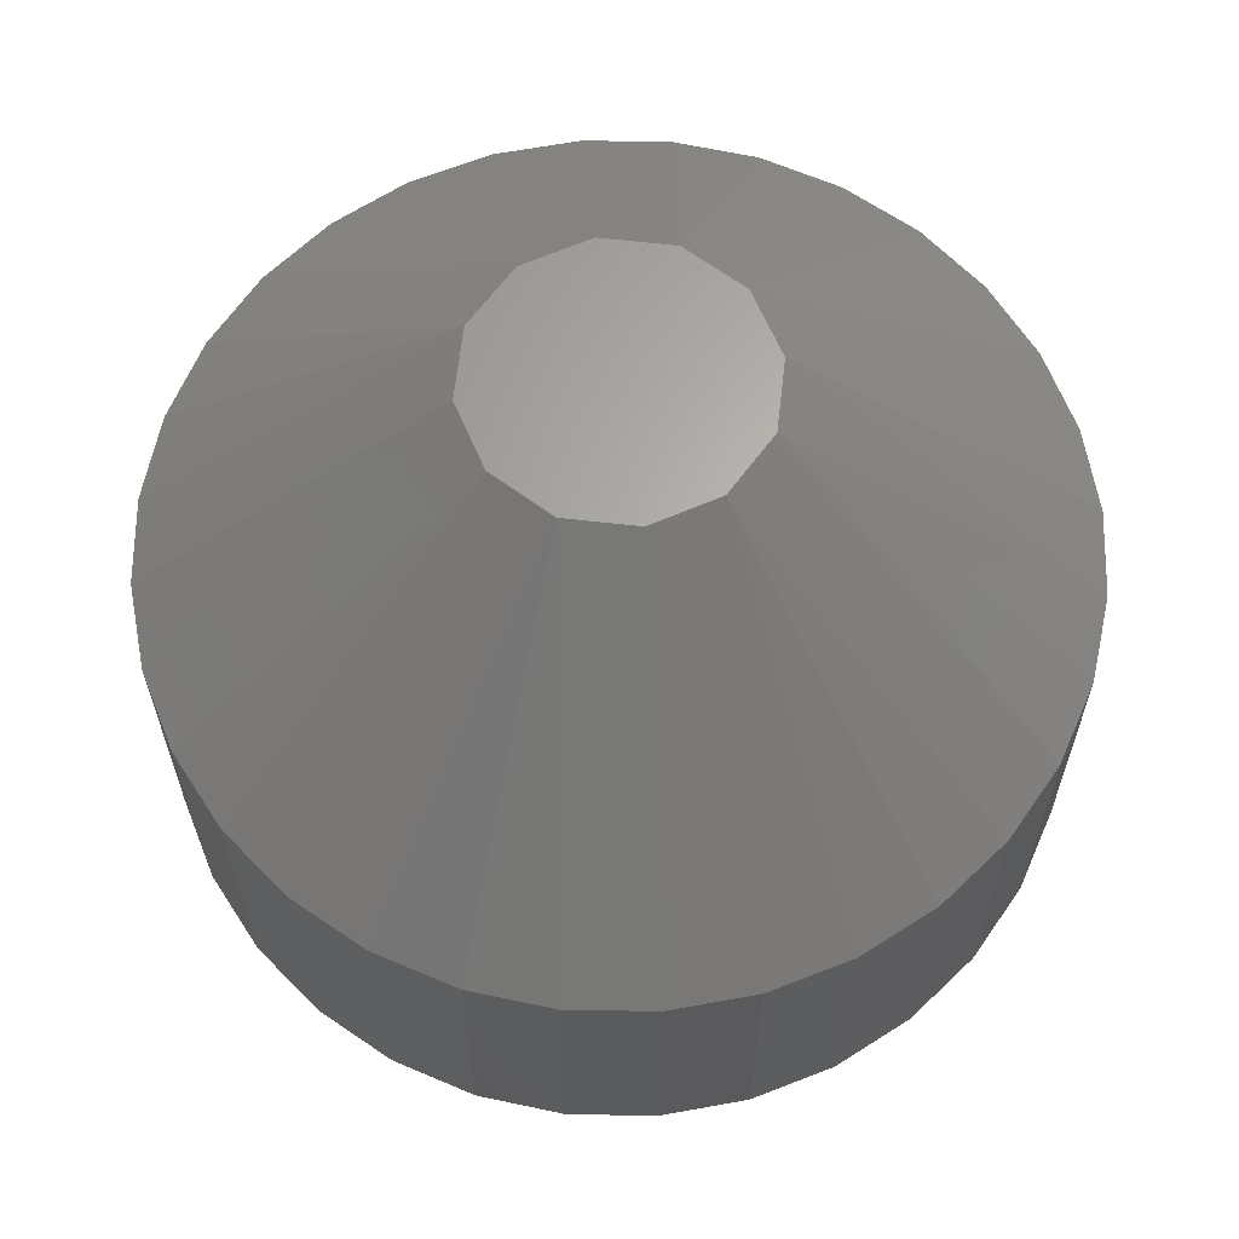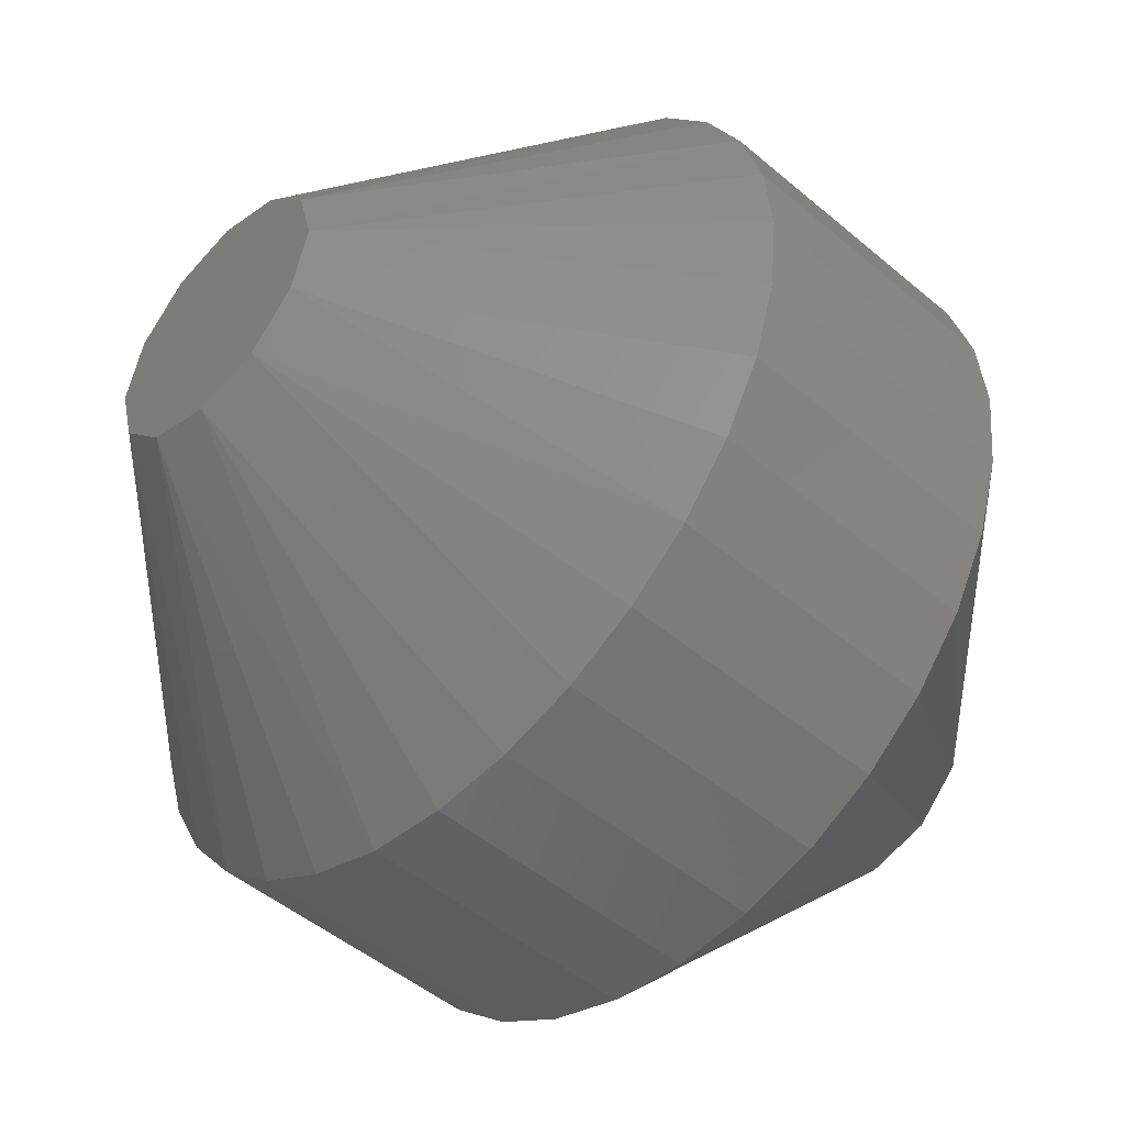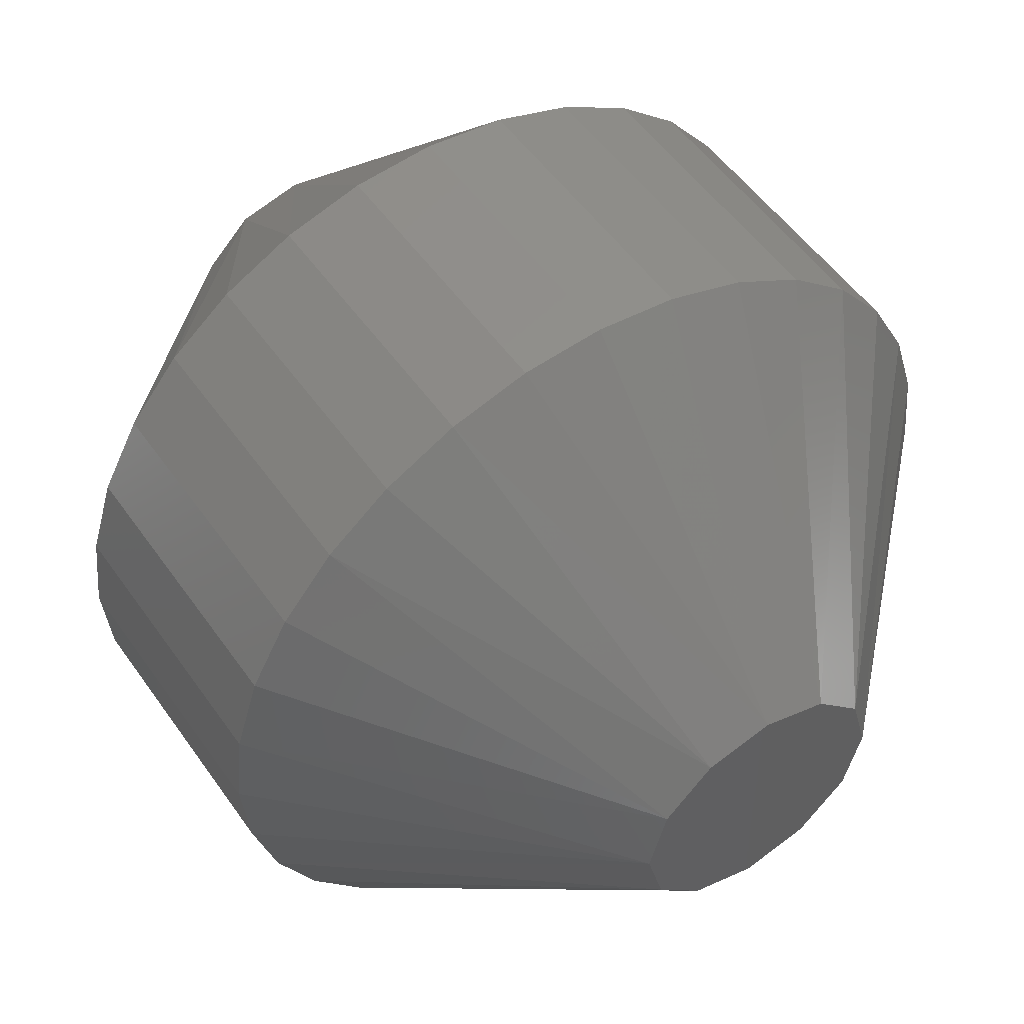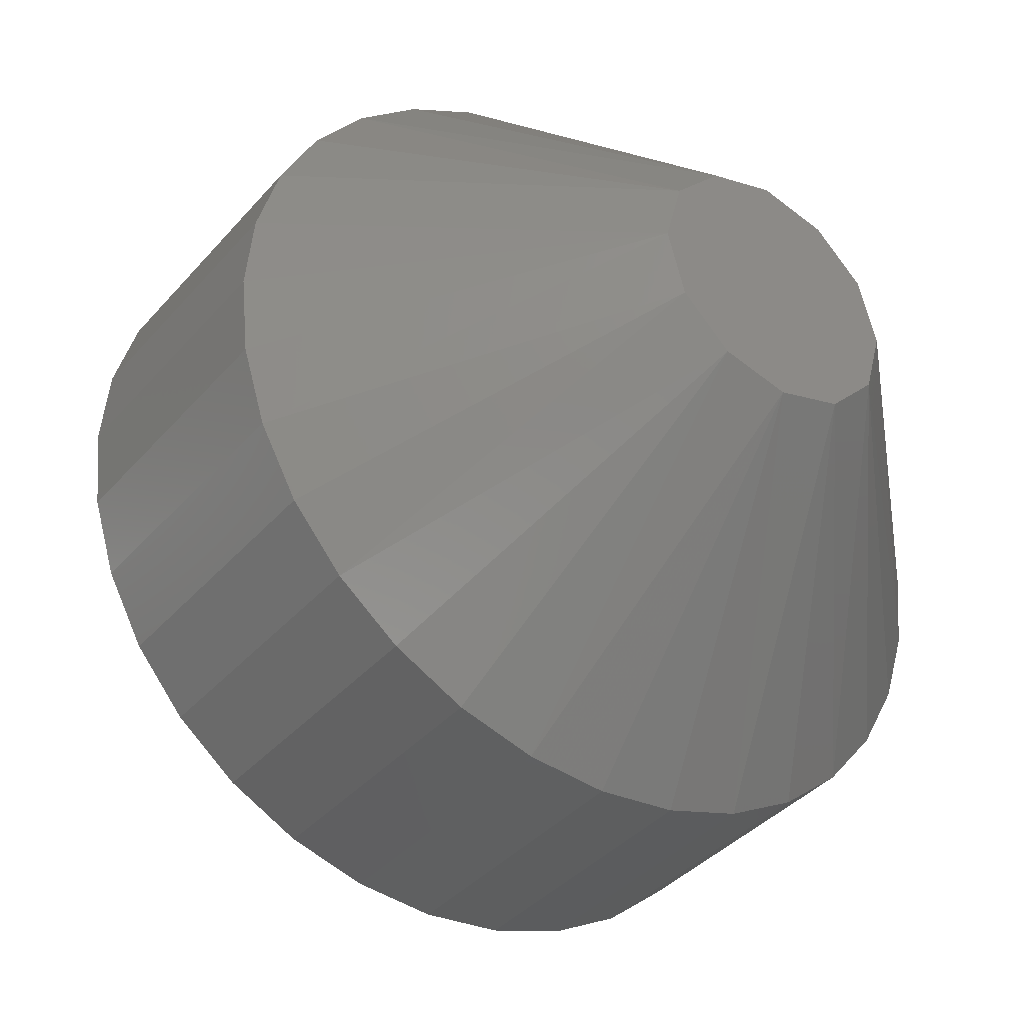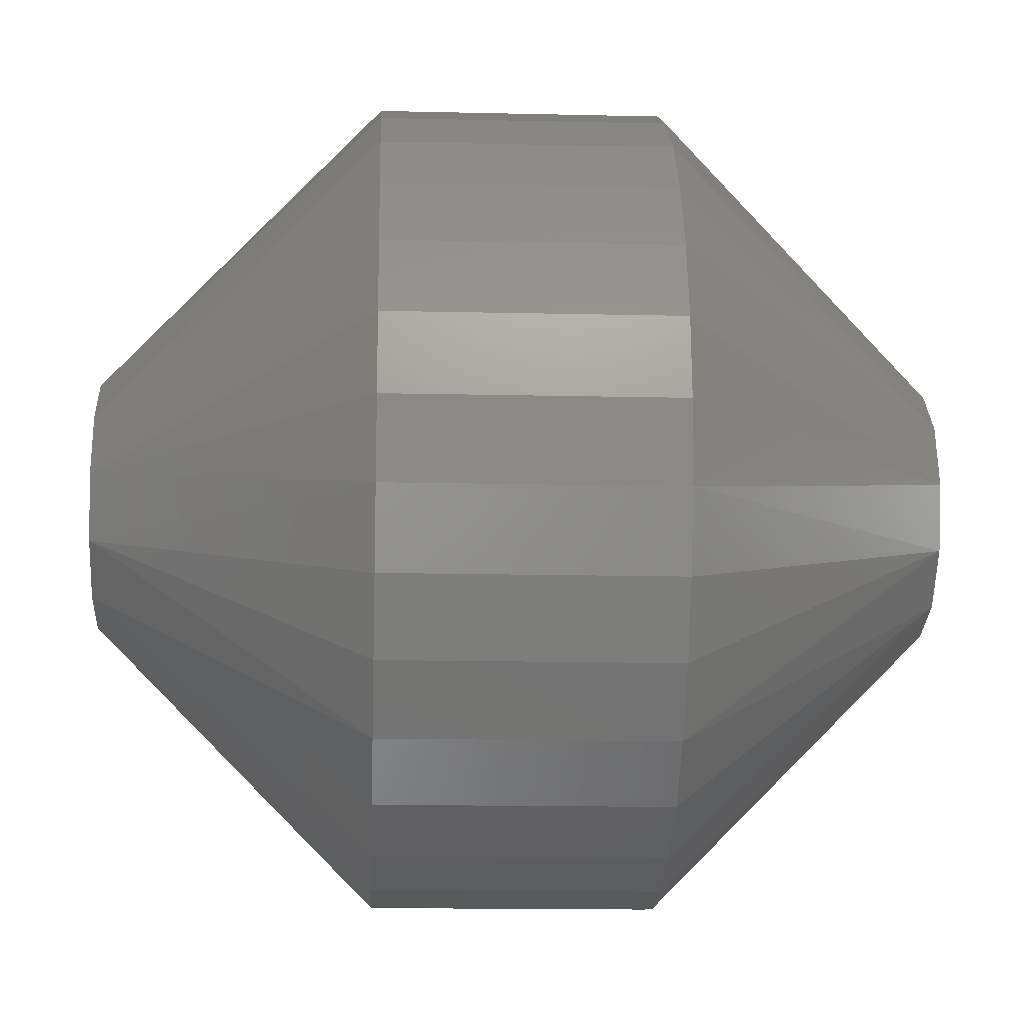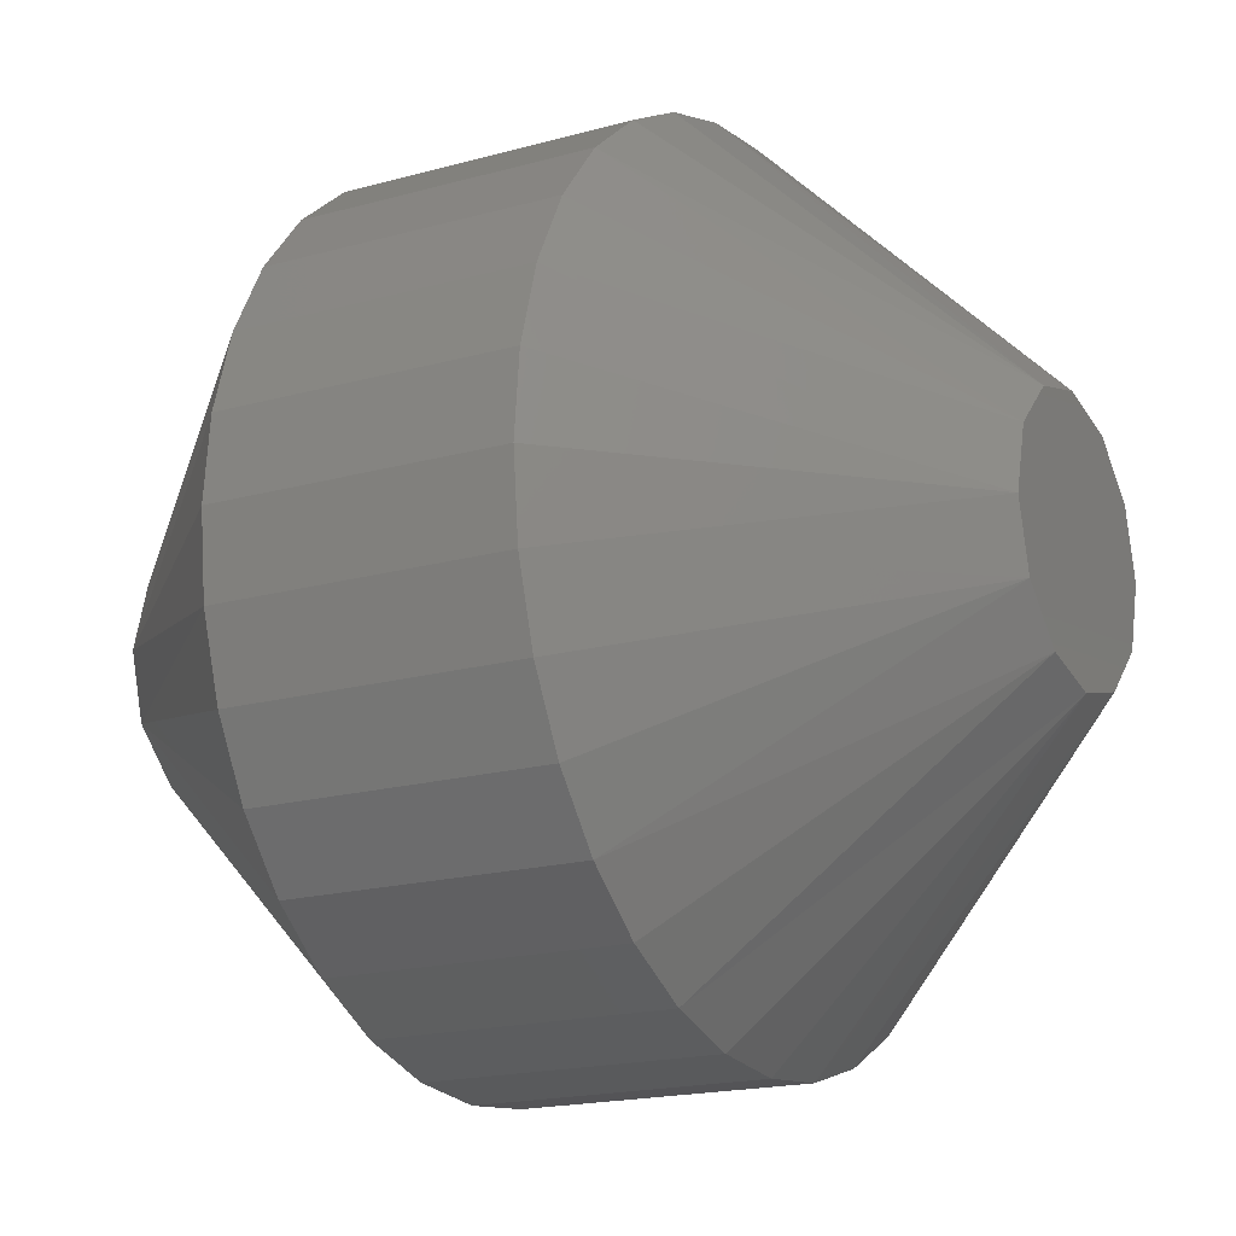
<metadata>
{"format":"stl","ext":"stl","renderer":"f3d","projection":"perspective","resolution":1024,"background":"white","views":[{"elev":64.4,"azim":141.5,"up":"+Y"},{"elev":-47.7,"azim":-133.7,"up":"+Z"},{"elev":51.6,"azim":146.2,"up":"+Z"},{"elev":-37.6,"azim":144.4,"up":"+Z"},{"elev":-14.7,"azim":-92.9,"up":"+Z"},{"elev":-17.6,"azim":-60.8,"up":"+Z"}]}
</metadata>
<code>
# stl→obj: 88 verts, 172 faces
v 0.3281 -0.007812 0.01135
v 0.3281 -0.01562 0.01135
v 0.3279 -0.007812 0.009135
v 0.3279 -0.01562 0.009135
v 0.3273 -0.007812 0.007006
v 0.3273 -0.01562 0.007006
v 0.3262 -0.007812 0.005044
v 0.3262 -0.01562 0.005044
v 0.3248 -0.007812 0.003324
v 0.3248 -0.01562 0.003324
v 0.3231 -0.007812 0.001913
v 0.3231 -0.01562 0.001913
v 0.3211 -0.007812 0.0008639
v 0.3211 -0.01562 0.0008639
v 0.319 -0.007812 0.0002181
v 0.319 -0.01562 0.0002181
v 0.3168 -0.007812 -6.592e-17
v 0.3168 -0.01562 -6.592e-17
v 0.3146 -0.007812 0.0002181
v 0.3146 -0.01562 0.0002181
v 0.3124 -0.007812 0.0008639
v 0.3124 -0.01562 0.0008639
v 0.3105 -0.007812 0.001913
v 0.3105 -0.01562 0.001913
v 0.3088 -0.007812 0.003324
v 0.3088 -0.01562 0.003324
v 0.3073 -0.007812 0.005044
v 0.3073 -0.01562 0.005044
v 0.3063 -0.007812 0.007006
v 0.3063 -0.01562 0.007006
v 0.3056 -0.007812 0.009135
v 0.3056 -0.01562 0.009135
v 0.3054 -0.007812 0.01135
v 0.3054 -0.01562 0.01135
v 0.3056 -0.007812 0.01356
v 0.3056 -0.01562 0.01356
v 0.3063 -0.007812 0.01569
v 0.3063 -0.01562 0.01569
v 0.3073 -0.007812 0.01765
v 0.3073 -0.01562 0.01765
v 0.3088 -0.007812 0.01937
v 0.3088 -0.01562 0.01937
v 0.3105 -0.007812 0.02078
v 0.3105 -0.01562 0.02078
v 0.3124 -0.007812 0.02183
v 0.3124 -0.01562 0.02183
v 0.3146 -0.007812 0.02248
v 0.3146 -0.01562 0.02248
v 0.3168 -0.007812 0.0227
v 0.3168 -0.01562 0.0227
v 0.319 -0.007812 0.02248
v 0.319 -0.01562 0.02248
v 0.3211 -0.007812 0.02183
v 0.3211 -0.01562 0.02183
v 0.3231 -0.007812 0.02078
v 0.3231 -0.01562 0.02078
v 0.3248 -0.007812 0.01937
v 0.3248 -0.01562 0.01937
v 0.3262 -0.007812 0.01765
v 0.3262 -0.01562 0.01765
v 0.3273 -0.007812 0.01569
v 0.3273 -0.01562 0.01569
v 0.3279 -0.007812 0.01356
v 0.3279 -0.01562 0.01356
v 0.3168 -0.02344 0.01488
v 0.315 -0.02344 0.01441
v 0.3137 -0.02344 0.01312
v 0.3185 -0.02344 0.01441
v 0.3198 -0.02344 0.01312
v 0.3203 -0.02344 0.01135
v 0.3137 -0.02344 0.009581
v 0.3198 -0.02344 0.009581
v 0.315 -0.02344 0.008286
v 0.3168 -0.02344 0.007812
v 0.3185 -0.02344 0.008286
v 0.3132 -0.02344 0.01135
v 0.3137 1.181e-16 0.01312
v 0.315 1.182e-16 0.01441
v 0.3168 1.184e-16 0.01488
v 0.3185 1.186e-16 0.01441
v 0.3198 1.188e-16 0.01312
v 0.3198 1.188e-16 0.009581
v 0.3137 1.181e-16 0.009581
v 0.3203 1.188e-16 0.01135
v 0.315 1.182e-16 0.008286
v 0.3168 1.184e-16 0.007812
v 0.3185 1.186e-16 0.008286
v 0.3132 1.18e-16 0.01135
f 1 2 3
f 3 2 4
f 3 4 5
f 5 4 6
f 5 6 7
f 7 6 8
f 7 8 9
f 9 8 10
f 9 10 11
f 11 10 12
f 11 12 13
f 13 12 14
f 13 14 15
f 15 14 16
f 15 16 17
f 17 16 18
f 17 18 19
f 19 18 20
f 19 20 21
f 21 20 22
f 21 22 23
f 23 22 24
f 23 24 25
f 25 24 26
f 25 26 27
f 27 26 28
f 27 28 29
f 29 28 30
f 29 30 31
f 31 30 32
f 31 32 33
f 33 32 34
f 33 34 35
f 35 34 36
f 35 36 37
f 37 36 38
f 37 38 39
f 39 38 40
f 39 40 41
f 41 40 42
f 41 42 43
f 43 42 44
f 43 44 45
f 45 44 46
f 45 46 47
f 47 46 48
f 47 48 49
f 49 48 50
f 49 50 51
f 51 50 52
f 51 52 53
f 53 52 54
f 53 54 55
f 55 54 56
f 55 56 57
f 57 56 58
f 57 58 59
f 59 58 60
f 59 60 61
f 61 60 62
f 61 62 63
f 63 62 64
f 63 64 1
f 1 64 2
f 65 66 67
f 68 65 67
f 68 67 69
f 70 71 72
f 71 73 72
f 72 73 74
f 72 74 75
f 76 71 70
f 76 70 69
f 76 69 67
f 34 32 76
f 32 71 76
f 32 30 71
f 28 71 30
f 26 24 73
f 71 26 73
f 22 73 24
f 20 18 74
f 22 20 74
f 73 22 74
f 16 14 75
f 74 16 75
f 12 75 14
f 10 8 72
f 75 10 72
f 6 72 8
f 28 26 71
f 18 16 74
f 12 10 75
f 70 72 6
f 70 6 4
f 70 4 2
f 2 64 70
f 64 69 70
f 64 62 69
f 60 69 62
f 58 56 68
f 69 58 68
f 54 68 56
f 52 50 65
f 54 52 65
f 68 54 65
f 48 46 66
f 65 48 66
f 44 66 46
f 42 40 67
f 66 42 67
f 38 67 40
f 60 58 69
f 50 48 65
f 44 42 66
f 76 67 38
f 76 38 36
f 76 36 34
f 77 78 79
f 77 79 80
f 81 77 80
f 82 83 84
f 82 85 83
f 86 85 82
f 87 86 82
f 88 77 81
f 88 81 84
f 88 84 83
f 88 31 33
f 88 83 31
f 83 29 31
f 29 83 27
f 85 23 25
f 85 25 83
f 23 85 21
f 86 17 19
f 86 19 21
f 86 21 85
f 87 13 15
f 87 15 86
f 13 87 11
f 82 7 9
f 82 9 87
f 7 82 5
f 83 25 27
f 86 15 17
f 87 9 11
f 84 1 3
f 84 3 5
f 84 5 82
f 84 63 1
f 84 81 63
f 81 61 63
f 61 81 59
f 80 55 57
f 80 57 81
f 55 80 53
f 79 49 51
f 79 51 53
f 79 53 80
f 78 45 47
f 78 47 79
f 45 78 43
f 77 39 41
f 77 41 78
f 39 77 37
f 81 57 59
f 79 47 49
f 78 41 43
f 88 33 35
f 88 35 37
f 88 37 77

</code>
